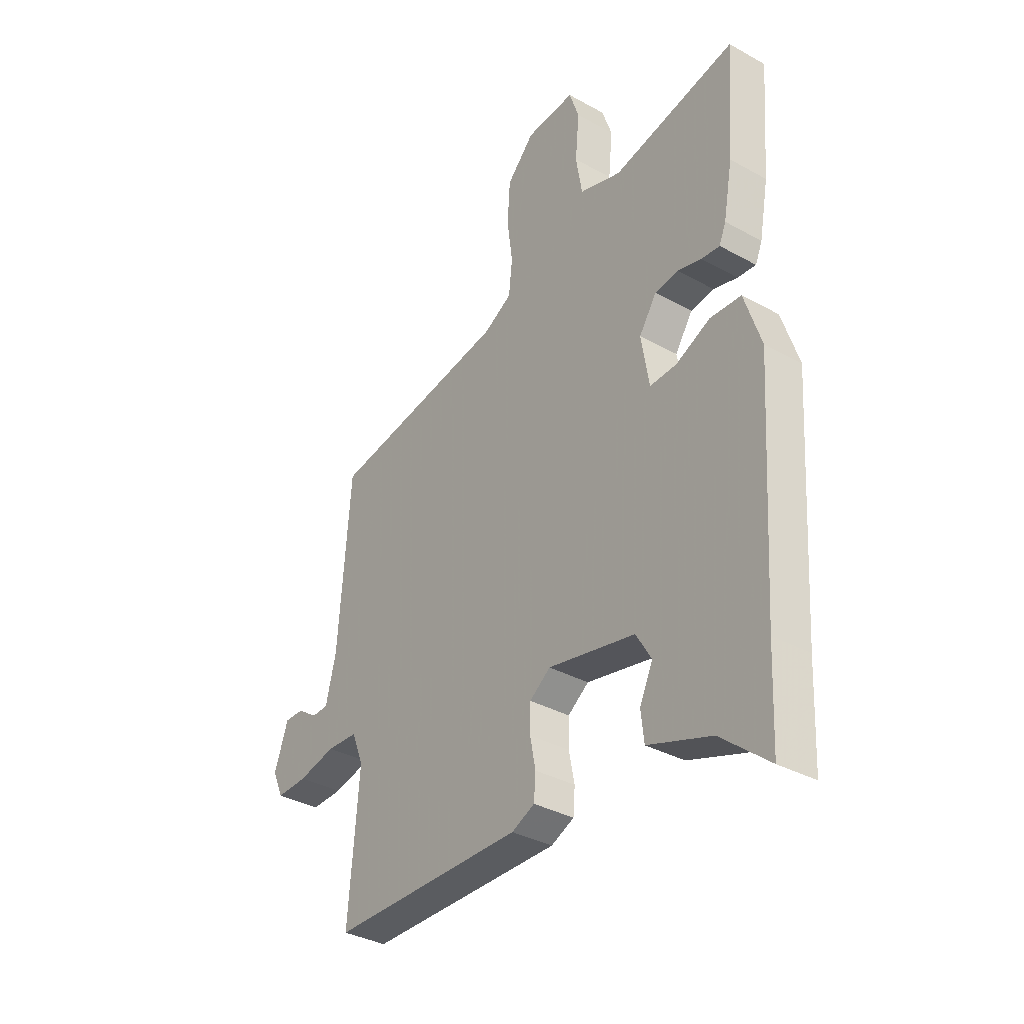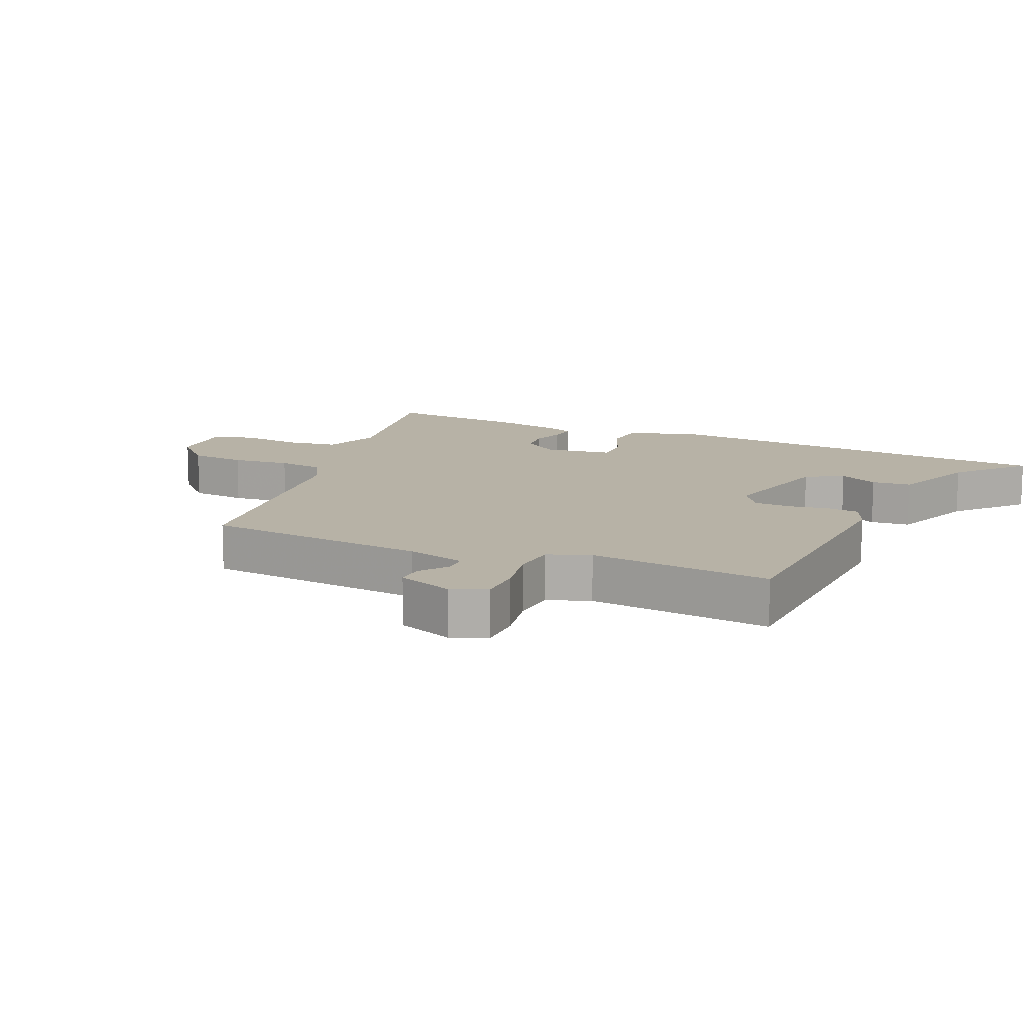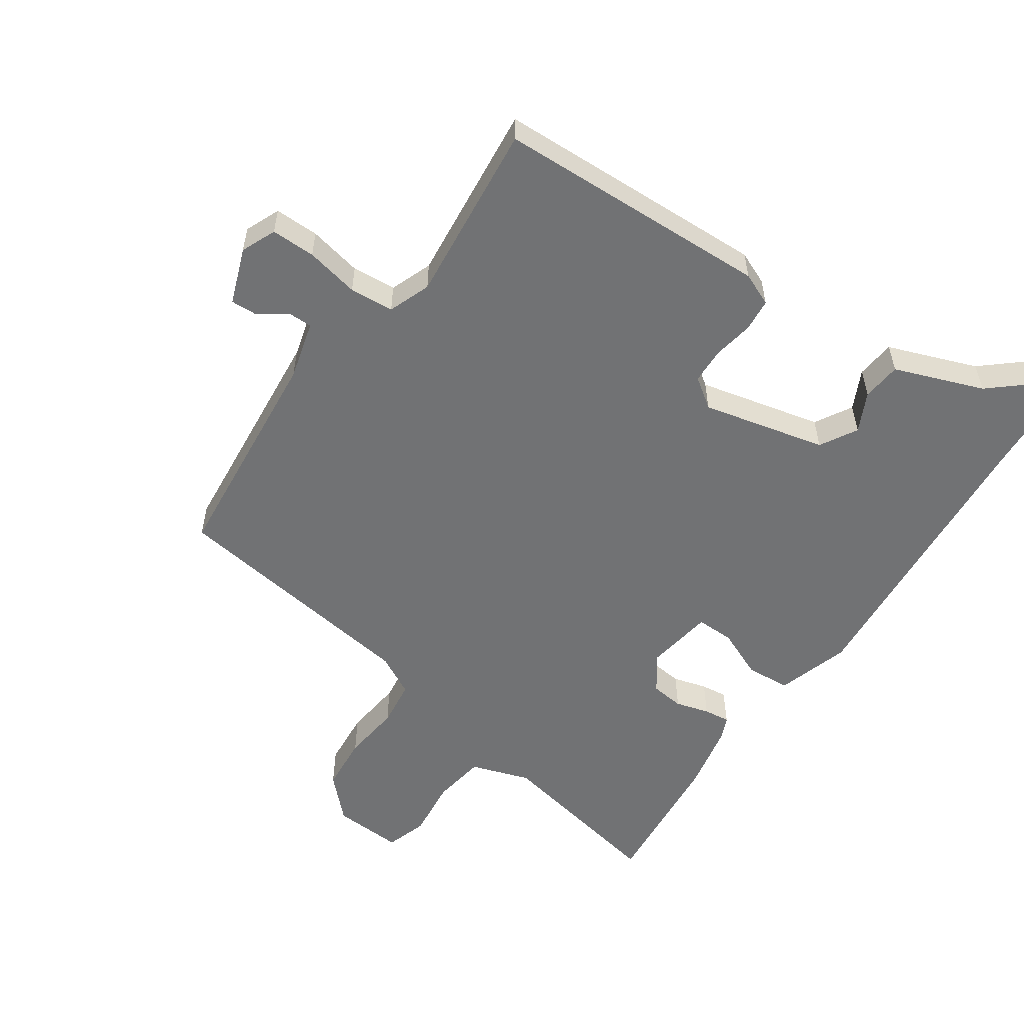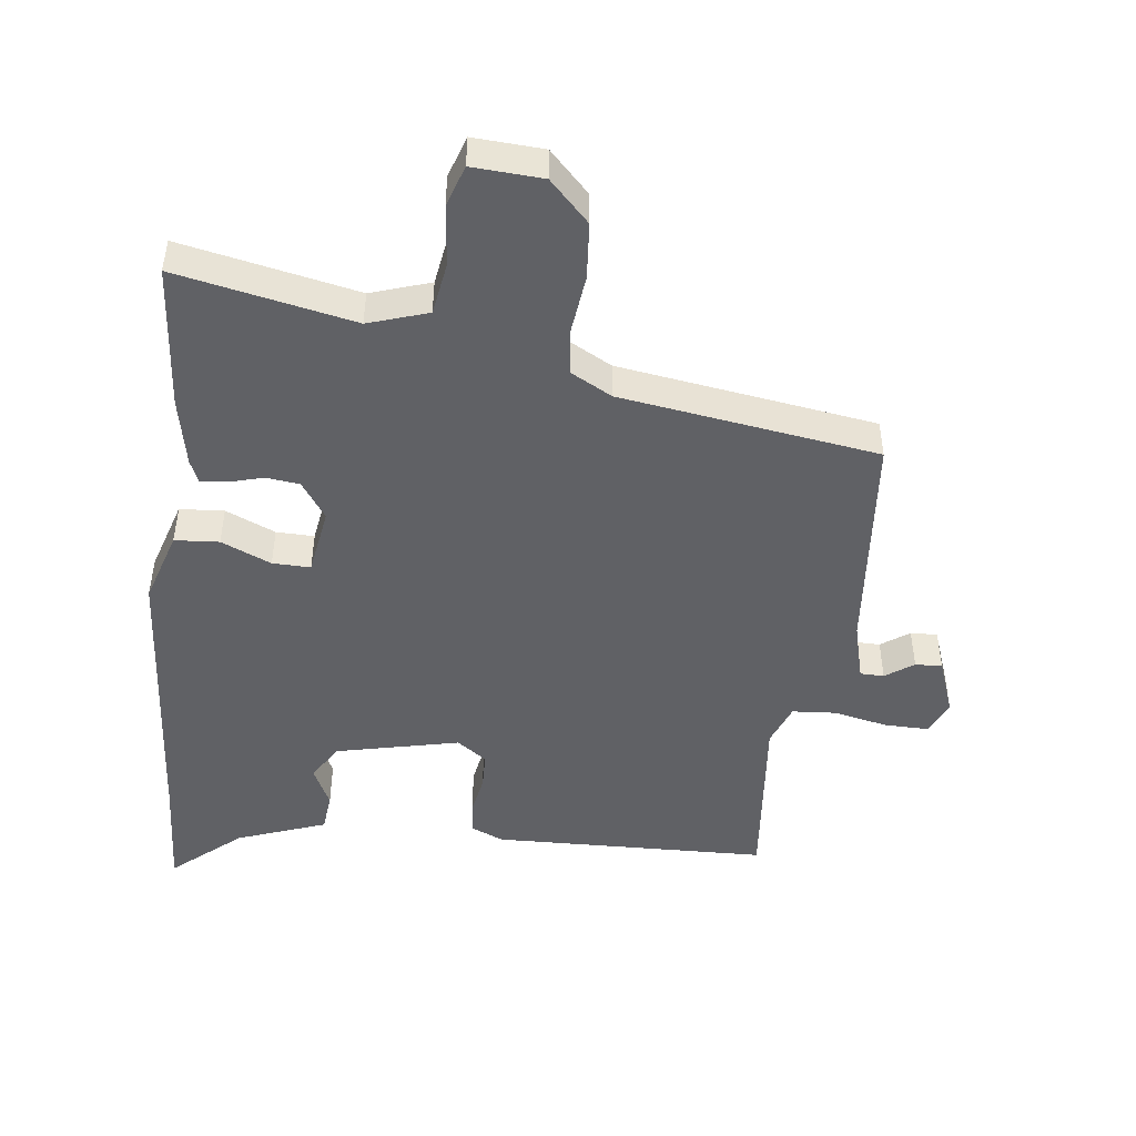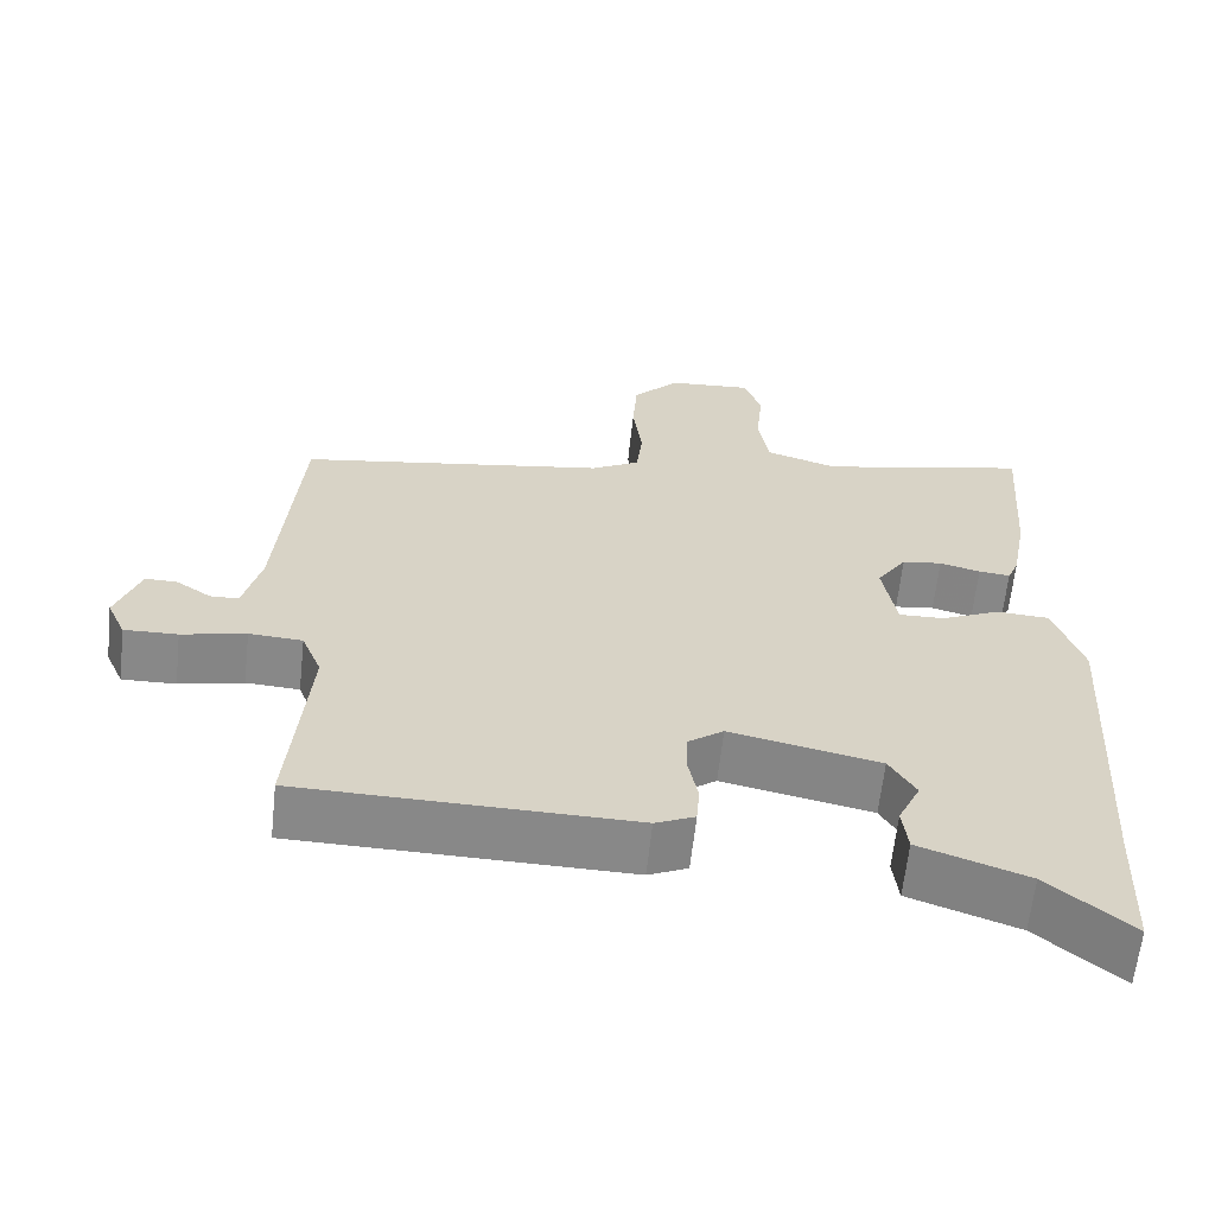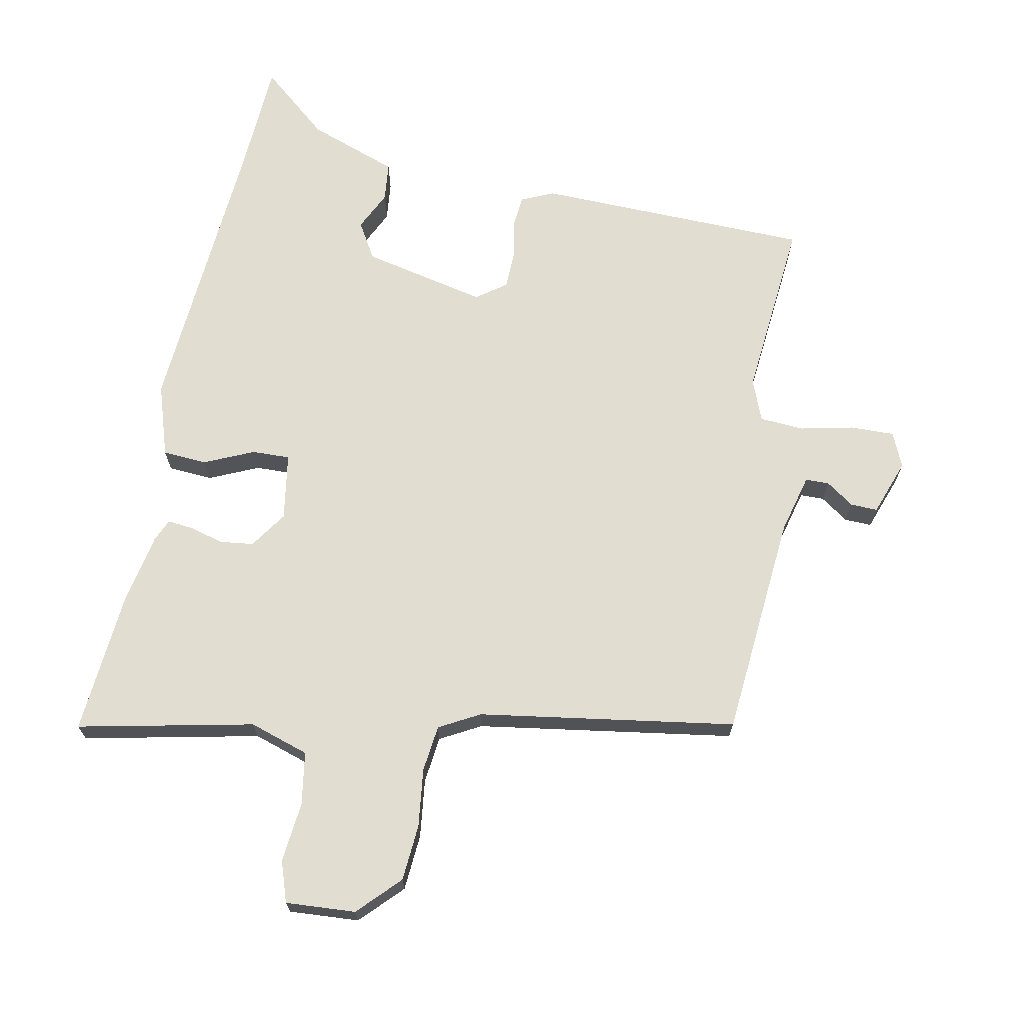
<metadata>
{"format":"obj","ext":"obj","renderer":"f3d","projection":"perspective","resolution":1024,"background":"white","views":[{"elev":-35.0,"azim":-126.5,"up":"+Z"},{"elev":12.5,"azim":115.5,"up":"+Y"},{"elev":-55.4,"azim":146.6,"up":"+Y"},{"elev":-47.3,"azim":-6.1,"up":"+Y"},{"elev":-62.8,"azim":173.8,"up":"+Z"},{"elev":68.7,"azim":11.6,"up":"+Y"}]}
</metadata>
<code>
v -0.491 0.07 0.376
v -0.508 0.07 0.603
v -0.234 0.07 0.543
v -0.141 0.07 0.572
v -0.127 0.07 0.654
v -0.136 0.07 0.748
v -0.114 0.07 0.812
v -0.005 0.07 0.804
v 0.056 0.07 0.74
v 0.062 0.07 0.652
v 0.05 0.07 0.561
v 0.058 0.07 0.488
v 0.121 0.07 0.453
v 0.521 0.07 0.388
v 0.548 0.07 0.037
v 0.571 0.07 -0.055
v 0.608 0.07 -0.056
v 0.652 0.07 -0.026
v 0.694 0.07 -0.025
v 0.725 0.07 -0.113
v 0.701 0.07 -0.167
v 0.632 0.07 -0.165
v 0.549 0.07 -0.146
v 0.48 0.07 -0.15
v 0.454 0.07 -0.215
v 0.478 0.07 -0.499
v 0.049 0.07 -0.505
v -0.002 0.07 -0.482
v -0.006 0.07 -0.431
v 0.006 0.07 -0.369
v 0.005 0.07 -0.312
v -0.041 0.07 -0.278
v -0.235 0.07 -0.319
v -0.269 0.07 -0.376
v -0.24 0.07 -0.438
v -0.247 0.07 -0.499
v -0.387 0.07 -0.548
v -0.494 0.07 -0.637
v -0.502 0.07 -0.456
v -0.531 0.07 0
v -0.494 0.07 0.113
v -0.425 0.07 0.117
v -0.348 0.07 0.082
v -0.289 0.07 0.08
v -0.271 0.07 0.185
v -0.31 0.07 0.243
v -0.362 0.07 0.25
v -0.415 0.07 0.236
v -0.456 0.07 0.232
v -0.471 0.07 0.268
v -0.491 0 0.376
v -0.508 0 0.603
v -0.234 0 0.543
v -0.141 0 0.572
v -0.127 0 0.654
v -0.136 0 0.748
v -0.114 0 0.812
v -0.005 0 0.804
v 0.056 0 0.74
v 0.062 0 0.652
v 0.05 0 0.561
v 0.058 0 0.488
v 0.121 0 0.453
v 0.521 0 0.388
v 0.548 0 0.037
v 0.571 0 -0.055
v 0.608 0 -0.056
v 0.652 0 -0.026
v 0.694 0 -0.025
v 0.725 0 -0.113
v 0.701 0 -0.167
v 0.632 0 -0.165
v 0.549 0 -0.146
v 0.48 0 -0.15
v 0.454 0 -0.215
v 0.478 0 -0.499
v 0.049 0 -0.505
v -0.002 0 -0.482
v -0.006 0 -0.431
v 0.006 0 -0.369
v 0.005 0 -0.312
v -0.041 0 -0.278
v -0.235 0 -0.319
v -0.269 0 -0.376
v -0.24 0 -0.438
v -0.247 0 -0.499
v -0.387 0 -0.548
v -0.494 0 -0.637
v -0.502 0 -0.456
v -0.531 0 0
v -0.494 0 0.113
v -0.425 0 0.117
v -0.348 0 0.082
v -0.289 0 0.08
v -0.271 0 0.185
v -0.31 0 0.243
v -0.362 0 0.25
v -0.415 0 0.236
v -0.456 0 0.232
v -0.471 0 0.268
f 47 48 49 50
f 46 47 50 1
f 40 41 42 43
f 39 40 43 44
f 37 38 39 44
f 34 35 36 37
f 33 34 37 44
f 32 33 44 45
f 27 28 29 30
f 25 26 27 30
f 24 25 30 31
f 20 21 22 23
f 20 23 24
f 17 18 19 20
f 16 17 20 24
f 15 16 24 31
f 13 14 15 31
f 8 9 10 11
f 8 11 12
f 5 6 7 8
f 4 5 8 12
f 3 4 12 13
f 46 1 2 3
f 45 46 3 13
f 13 31 32 45
f 100 99 98 97
f 51 100 97 96
f 93 92 91 90
f 94 93 90 89
f 94 89 88 87
f 87 86 85 84
f 94 87 84 83
f 95 94 83 82
f 80 79 78 77
f 80 77 76 75
f 81 80 75 74
f 73 72 71 70
f 74 73 70
f 70 69 68 67
f 74 70 67 66
f 81 74 66 65
f 81 65 64 63
f 61 60 59 58
f 62 61 58
f 58 57 56 55
f 62 58 55 54
f 63 62 54 53
f 53 52 51 96
f 63 53 96 95
f 95 82 81 63
f 1 51 52 2
f 2 52 53 3
f 3 53 54 4
f 4 54 55 5
f 5 55 56 6
f 6 56 57 7
f 7 57 58 8
f 8 58 59 9
f 9 59 60 10
f 10 60 61 11
f 11 61 62 12
f 12 62 63 13
f 13 63 64 14
f 14 64 65 15
f 15 65 66 16
f 16 66 67 17
f 17 67 68 18
f 18 68 69 19
f 19 69 70 20
f 20 70 71 21
f 21 71 72 22
f 22 72 73 23
f 23 73 74 24
f 24 74 75 25
f 25 75 76 26
f 26 76 77 27
f 27 77 78 28
f 28 78 79 29
f 29 79 80 30
f 30 80 81 31
f 31 81 82 32
f 32 82 83 33
f 33 83 84 34
f 34 84 85 35
f 35 85 86 36
f 36 86 87 37
f 37 87 88 38
f 38 88 89 39
f 39 89 90 40
f 40 90 91 41
f 41 91 92 42
f 42 92 93 43
f 43 93 94 44
f 44 94 95 45
f 45 95 96 46
f 46 96 97 47
f 47 97 98 48
f 48 98 99 49
f 49 99 100 50
f 50 100 51 1

</code>
